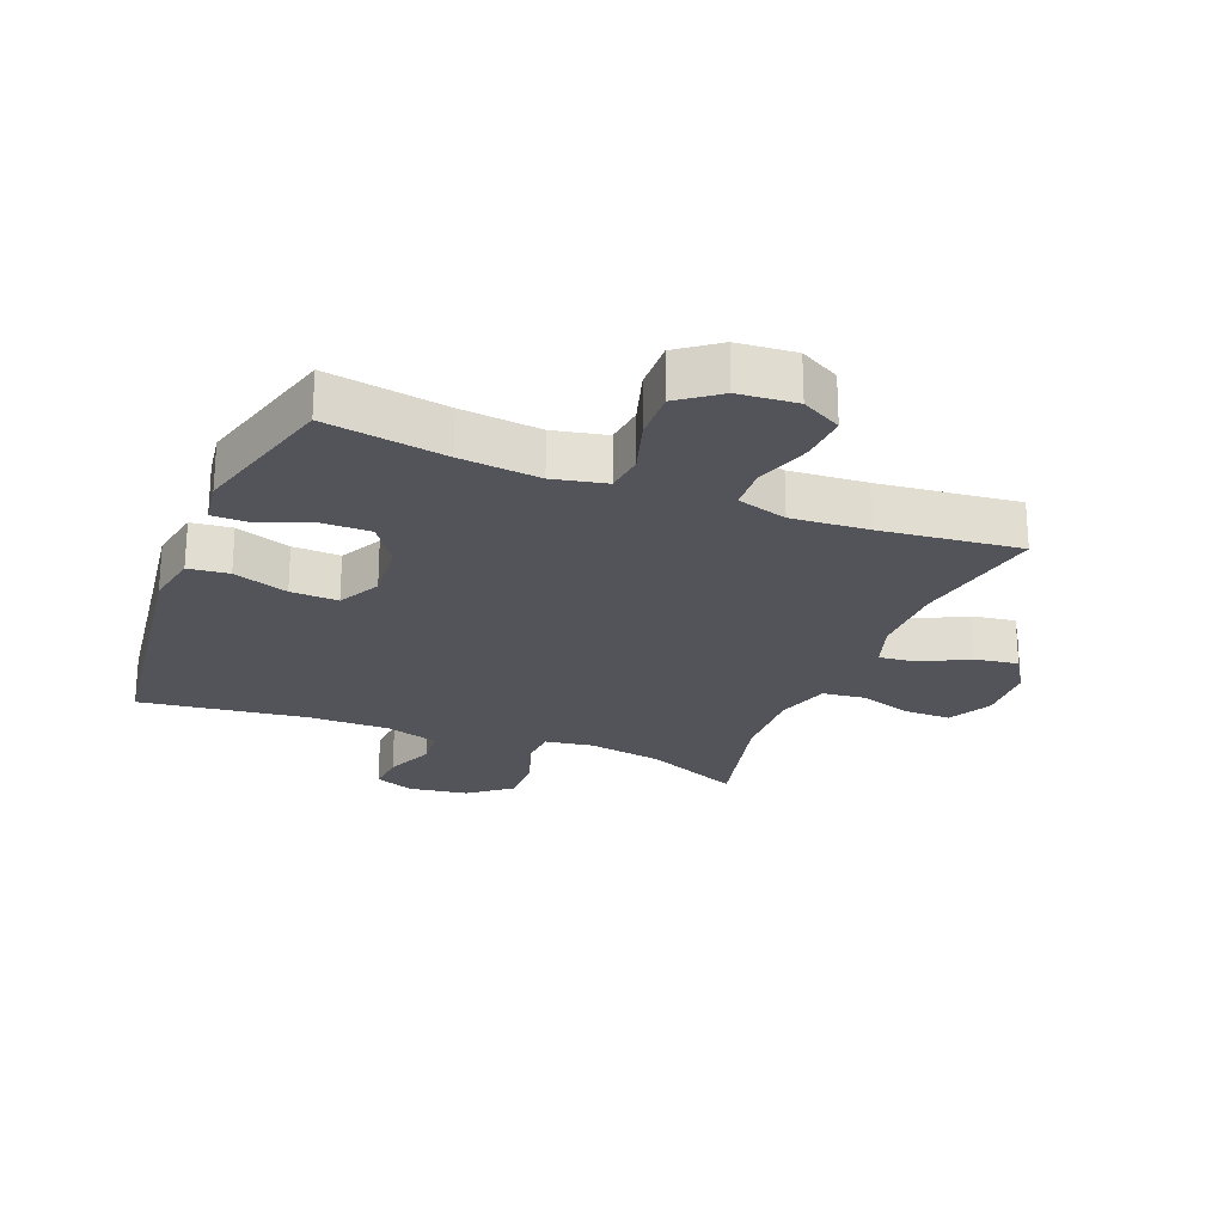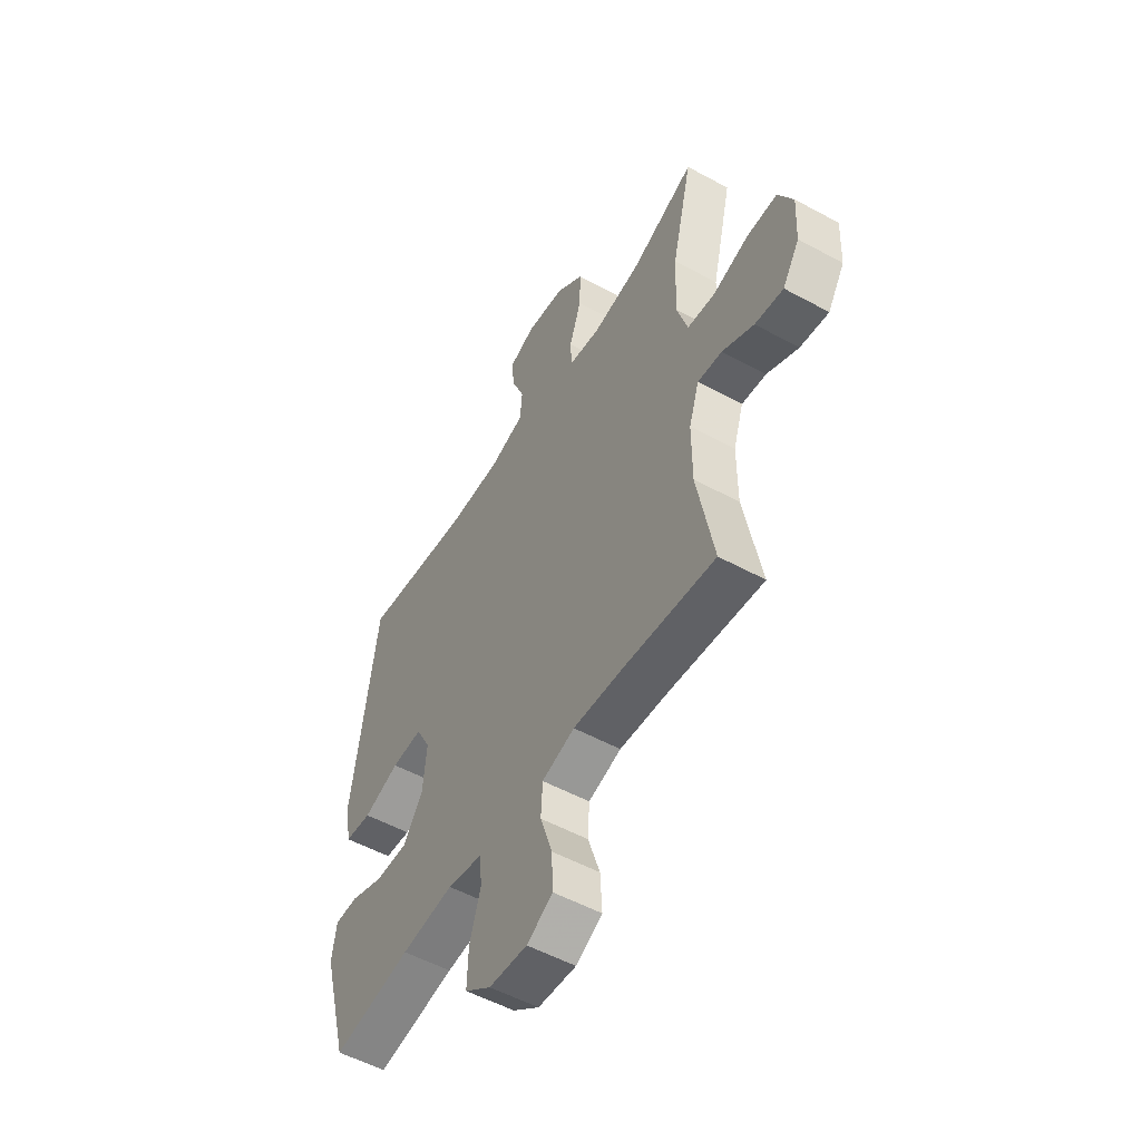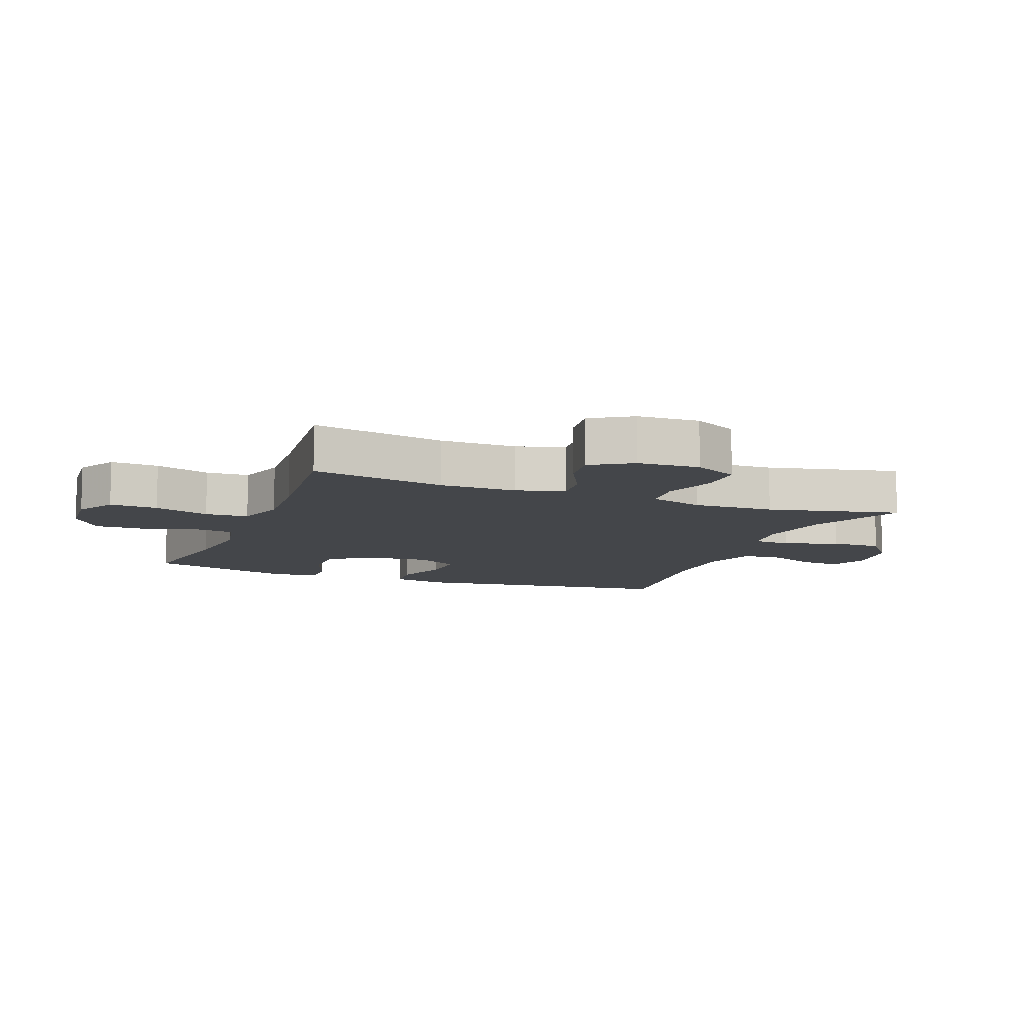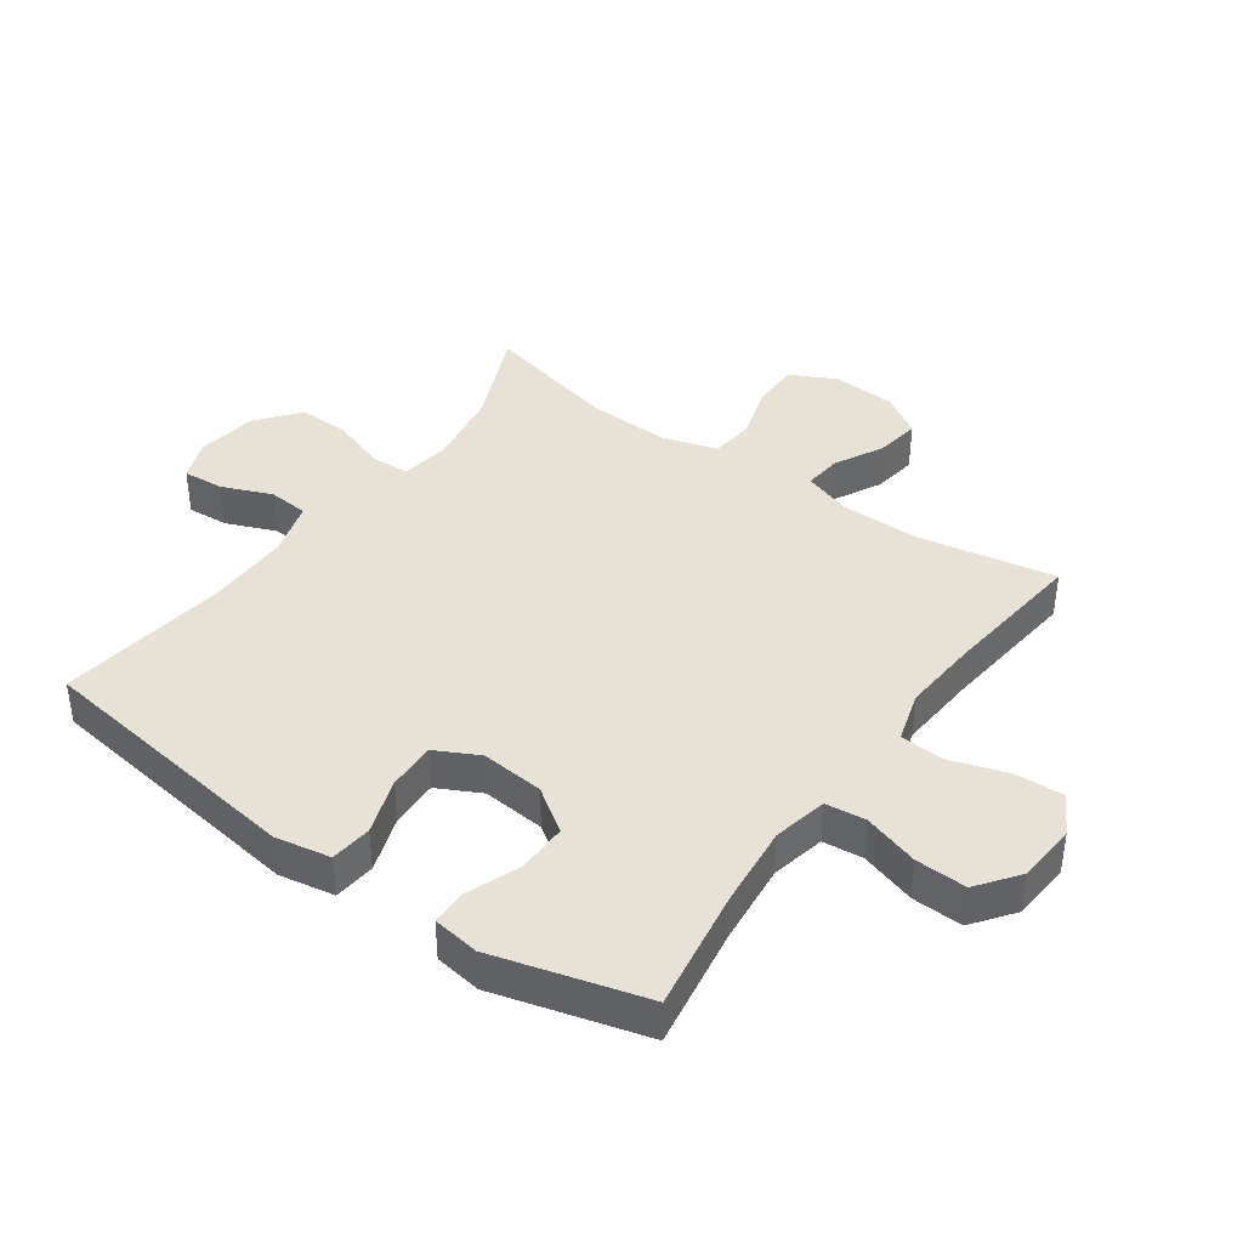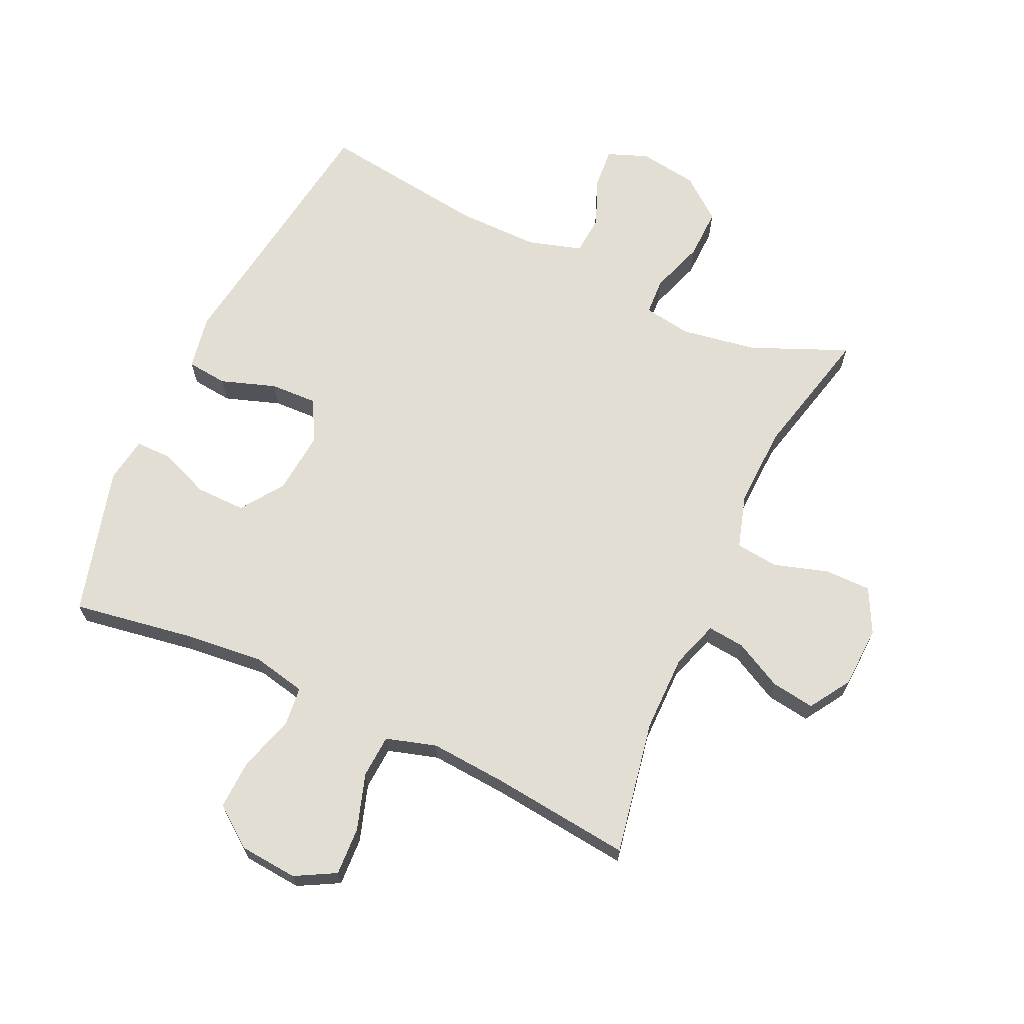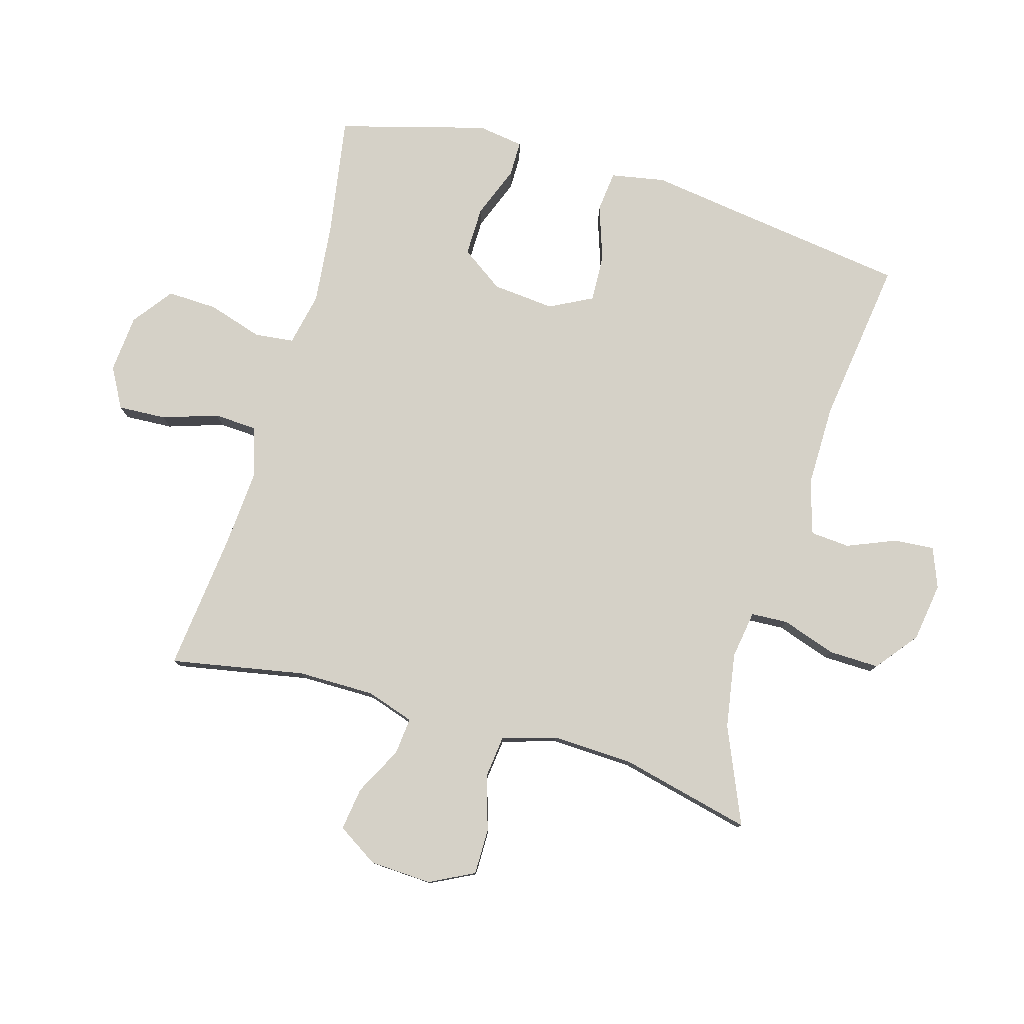
<metadata>
{"format":"obj","ext":"obj","renderer":"f3d","projection":"perspective","resolution":1024,"background":"white","views":[{"elev":-23.7,"azim":158.2,"up":"+Y"},{"elev":-53.5,"azim":-120.2,"up":"+Z"},{"elev":-9.8,"azim":-111.4,"up":"+Y"},{"elev":40.2,"azim":125.5,"up":"+Y"},{"elev":67.2,"azim":-155.1,"up":"+Y"},{"elev":79.0,"azim":-73.9,"up":"+Y"}]}
</metadata>
<code>
v -0.5 0.07 0.5
v -0.346 0.07 0.434
v -0.226 0.07 0.414
v -0.149 0.07 0.426
v -0.146 0.07 0.485
v -0.175 0.07 0.571
v -0.177 0.07 0.652
v -0.11 0.07 0.705
v -0.016 0.07 0.719
v 0.048 0.07 0.694
v 0.043 0.07 0.63
v 0.011 0.07 0.552
v 0.016 0.07 0.489
v 0.102 0.07 0.463
v 0.234 0.07 0.464
v 0.5 0.07 0.5
v 0.541 0.07 0.205
v 0.56 0.07 0.072
v 0.544 0.07 -0.015
v 0.479 0.07 -0.022
v 0.391 0.07 0.008
v 0.315 0.07 0.011
v 0.28 0.07 -0.057
v 0.289 0.07 -0.156
v 0.336 0.07 -0.224
v 0.415 0.07 -0.223
v 0.497 0.07 -0.191
v 0.554 0.07 -0.191
v 0.565 0.07 -0.264
v 0.5 0.07 -0.5
v 0.308 0.07 -0.469
v 0.18 0.07 -0.456
v 0.095 0.07 -0.474
v 0.088 0.07 -0.537
v 0.115 0.07 -0.624
v 0.118 0.07 -0.704
v 0.054 0.07 -0.752
v -0.039 0.07 -0.76
v -0.103 0.07 -0.725
v -0.099 0.07 -0.648
v -0.07 0.07 -0.559
v -0.074 0.07 -0.49
v -0.154 0.07 -0.466
v -0.276 0.07 -0.475
v -0.5 0.07 -0.5
v -0.46 0.07 -0.285
v -0.46 0.07 -0.162
v -0.485 0.07 -0.086
v -0.544 0.07 -0.092
v -0.621 0.07 -0.132
v -0.69 0.07 -0.142
v -0.731 0.07 -0.077
v -0.736 0.07 0.022
v -0.7 0.07 0.093
v -0.626 0.07 0.093
v -0.539 0.07 0.066
v -0.471 0.07 0.074
v -0.445 0.07 0.16
v -0.45 0.07 0.29
v -0.5 0 0.5
v -0.346 0 0.434
v -0.226 0 0.414
v -0.149 0 0.426
v -0.146 0 0.485
v -0.175 0 0.571
v -0.177 0 0.652
v -0.11 0 0.705
v -0.016 0 0.719
v 0.048 0 0.694
v 0.043 0 0.63
v 0.011 0 0.552
v 0.016 0 0.489
v 0.102 0 0.463
v 0.234 0 0.464
v 0.5 0 0.5
v 0.541 0 0.205
v 0.56 0 0.072
v 0.544 0 -0.015
v 0.479 0 -0.022
v 0.391 0 0.008
v 0.315 0 0.011
v 0.28 0 -0.057
v 0.289 0 -0.156
v 0.336 0 -0.224
v 0.415 0 -0.223
v 0.497 0 -0.191
v 0.554 0 -0.191
v 0.565 0 -0.264
v 0.5 0 -0.5
v 0.308 0 -0.469
v 0.18 0 -0.456
v 0.095 0 -0.474
v 0.088 0 -0.537
v 0.115 0 -0.624
v 0.118 0 -0.704
v 0.054 0 -0.752
v -0.039 0 -0.76
v -0.103 0 -0.725
v -0.099 0 -0.648
v -0.07 0 -0.559
v -0.074 0 -0.49
v -0.154 0 -0.466
v -0.276 0 -0.475
v -0.5 0 -0.5
v -0.46 0 -0.285
v -0.46 0 -0.162
v -0.485 0 -0.086
v -0.544 0 -0.092
v -0.621 0 -0.132
v -0.69 0 -0.142
v -0.731 0 -0.077
v -0.736 0 0.022
v -0.7 0 0.093
v -0.626 0 0.093
v -0.539 0 0.066
v -0.471 0 0.074
v -0.445 0 0.16
v -0.45 0 0.29
f 53 54 55 56
f 53 56 57
f 52 53 57
f 49 50 51 52
f 48 49 52 57
f 47 48 57 58
f 44 45 46
f 43 44 46 47
f 42 43 47 58
f 38 39 40 41
f 38 41 42
f 37 38 42
f 34 35 36 37
f 33 34 37 42
f 32 33 42 58
f 28 29 30 31
f 26 27 28 31
f 25 26 31 32
f 24 25 32 58
f 18 19 20 21
f 17 18 21 22
f 15 16 17 22
f 14 15 22 23
f 9 10 11 12
f 9 12 13
f 8 9 13
f 5 6 7 8
f 4 5 8 13
f 59 1 2
f 59 2 3
f 58 59 3 4
f 14 23 24 58
f 4 13 14 58
f 115 114 113 112
f 116 115 112
f 116 112 111
f 111 110 109 108
f 116 111 108 107
f 117 116 107 106
f 105 104 103
f 106 105 103 102
f 117 106 102 101
f 100 99 98 97
f 101 100 97
f 101 97 96
f 96 95 94 93
f 101 96 93 92
f 117 101 92 91
f 90 89 88 87
f 90 87 86 85
f 91 90 85 84
f 117 91 84 83
f 80 79 78 77
f 81 80 77 76
f 81 76 75 74
f 82 81 74 73
f 71 70 69 68
f 72 71 68
f 72 68 67
f 67 66 65 64
f 72 67 64 63
f 61 60 118
f 62 61 118
f 63 62 118 117
f 117 83 82 73
f 117 73 72 63
f 1 60 61 2
f 2 61 62 3
f 3 62 63 4
f 4 63 64 5
f 5 64 65 6
f 6 65 66 7
f 7 66 67 8
f 8 67 68 9
f 9 68 69 10
f 10 69 70 11
f 11 70 71 12
f 12 71 72 13
f 13 72 73 14
f 14 73 74 15
f 15 74 75 16
f 16 75 76 17
f 17 76 77 18
f 18 77 78 19
f 19 78 79 20
f 20 79 80 21
f 21 80 81 22
f 22 81 82 23
f 23 82 83 24
f 24 83 84 25
f 25 84 85 26
f 26 85 86 27
f 27 86 87 28
f 28 87 88 29
f 29 88 89 30
f 30 89 90 31
f 31 90 91 32
f 32 91 92 33
f 33 92 93 34
f 34 93 94 35
f 35 94 95 36
f 36 95 96 37
f 37 96 97 38
f 38 97 98 39
f 39 98 99 40
f 40 99 100 41
f 41 100 101 42
f 42 101 102 43
f 43 102 103 44
f 44 103 104 45
f 45 104 105 46
f 46 105 106 47
f 47 106 107 48
f 48 107 108 49
f 49 108 109 50
f 50 109 110 51
f 51 110 111 52
f 52 111 112 53
f 53 112 113 54
f 54 113 114 55
f 55 114 115 56
f 56 115 116 57
f 57 116 117 58
f 58 117 118 59
f 59 118 60 1

</code>
